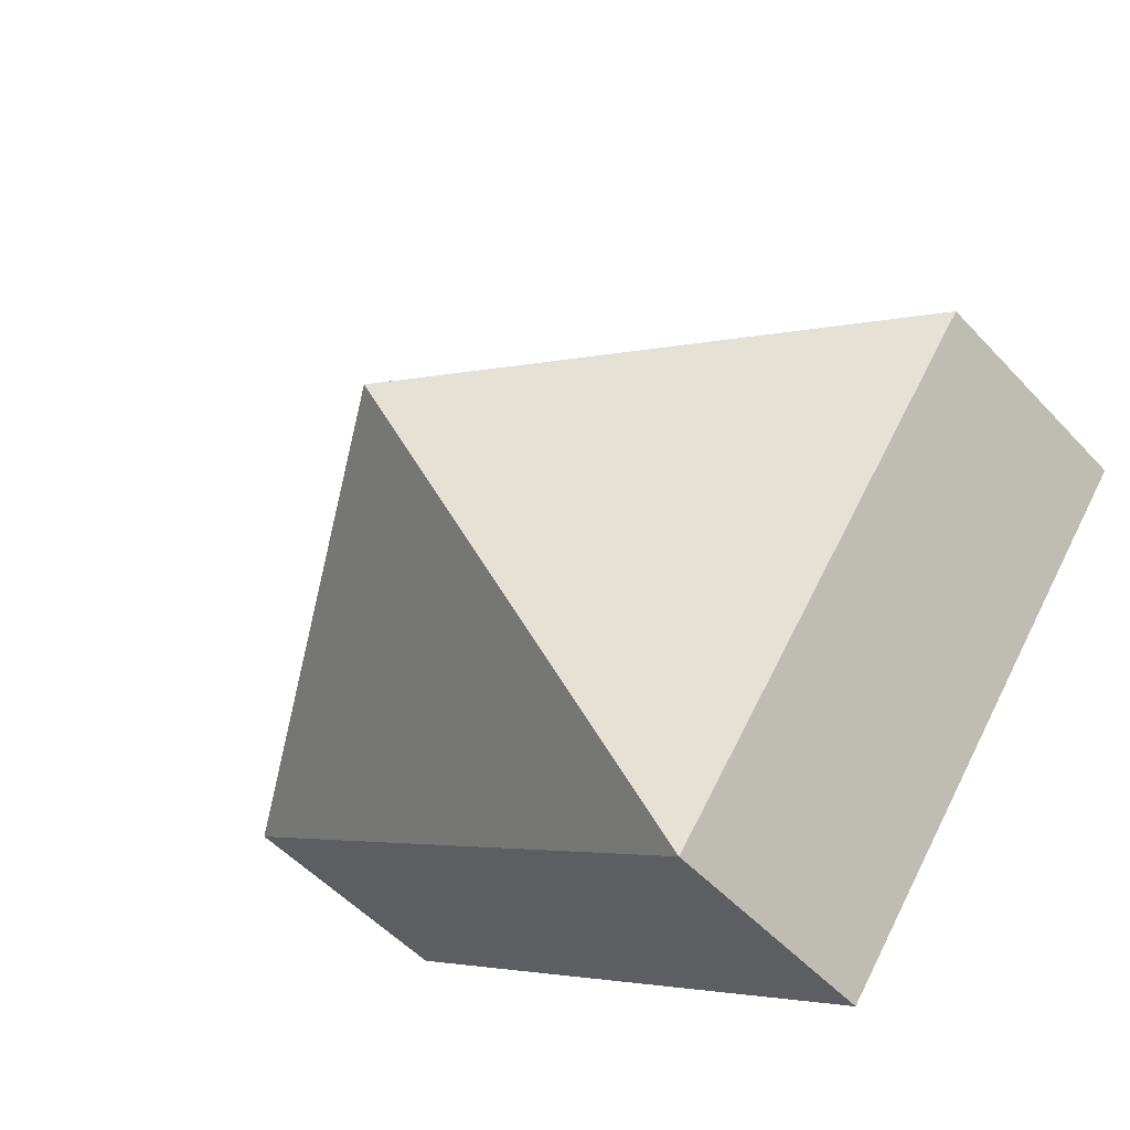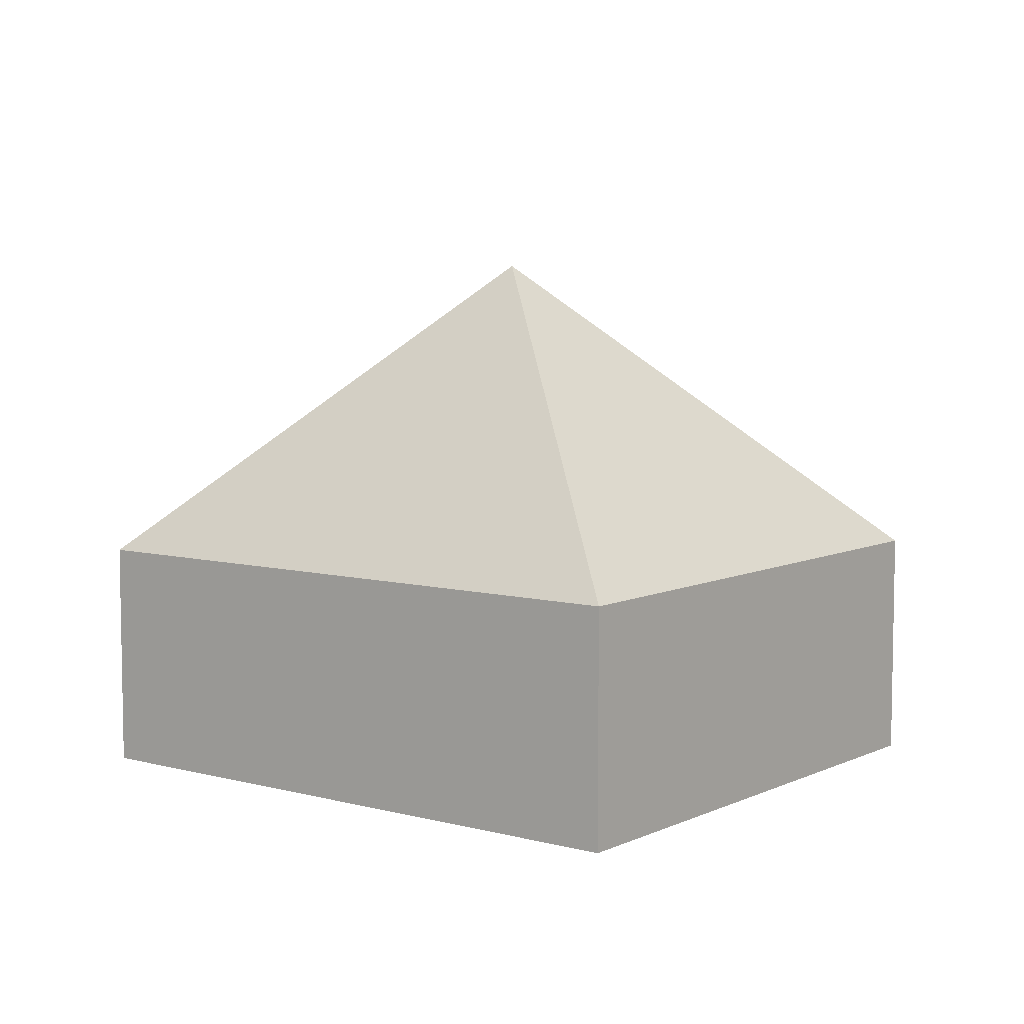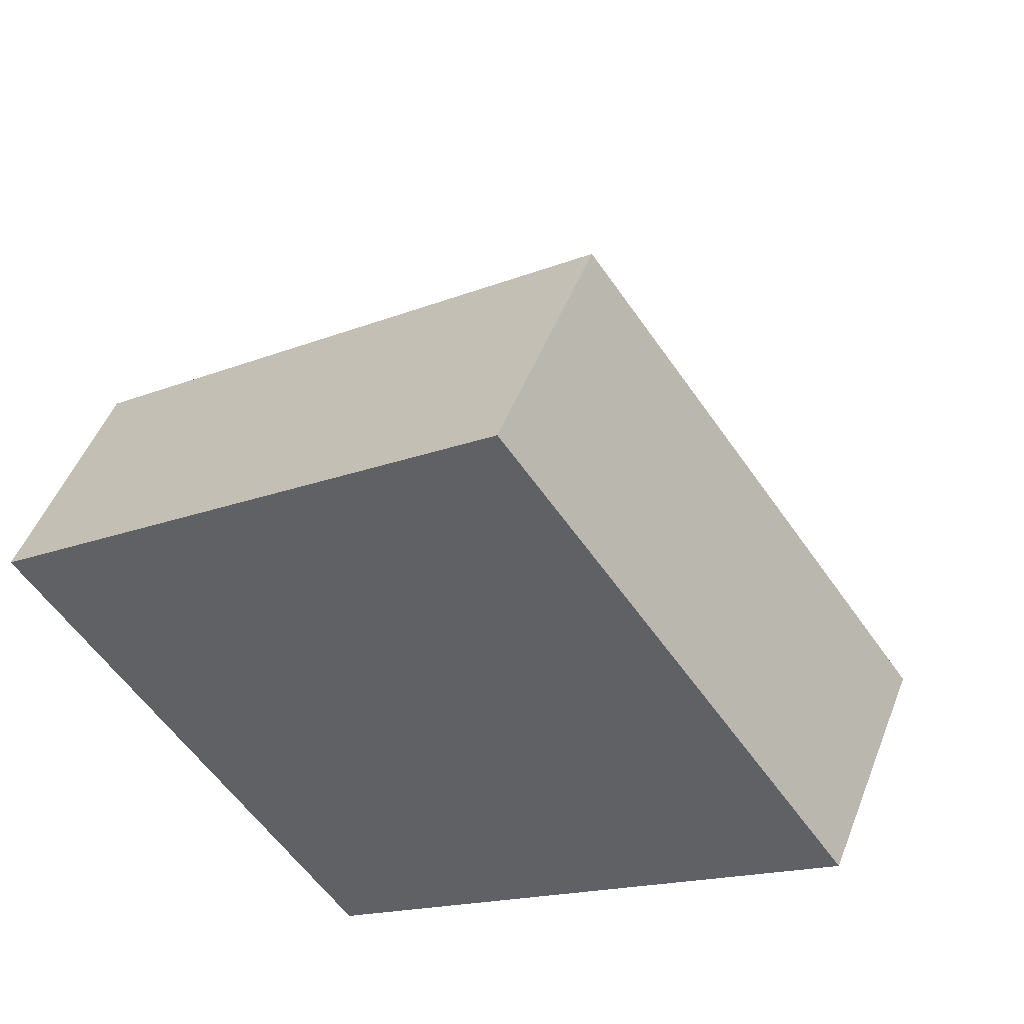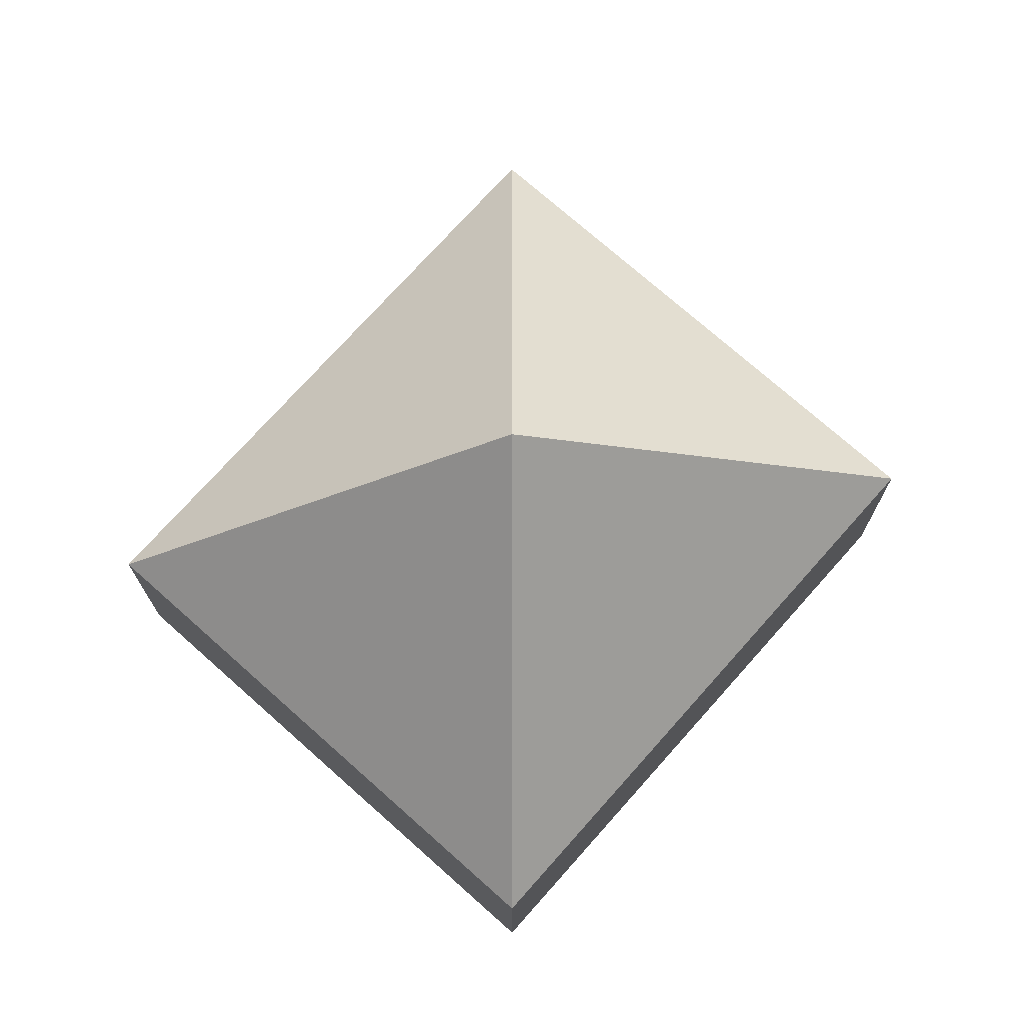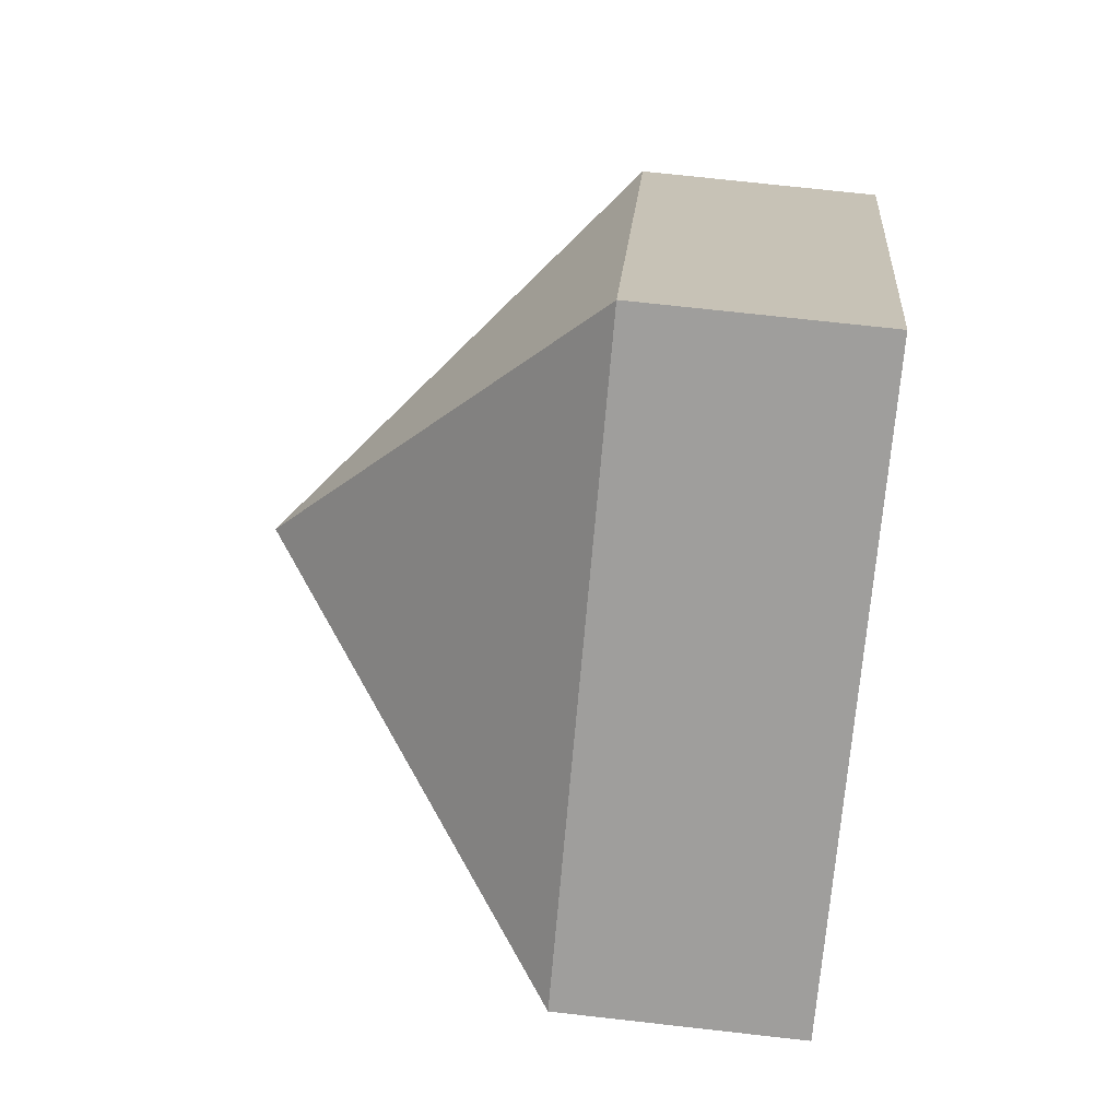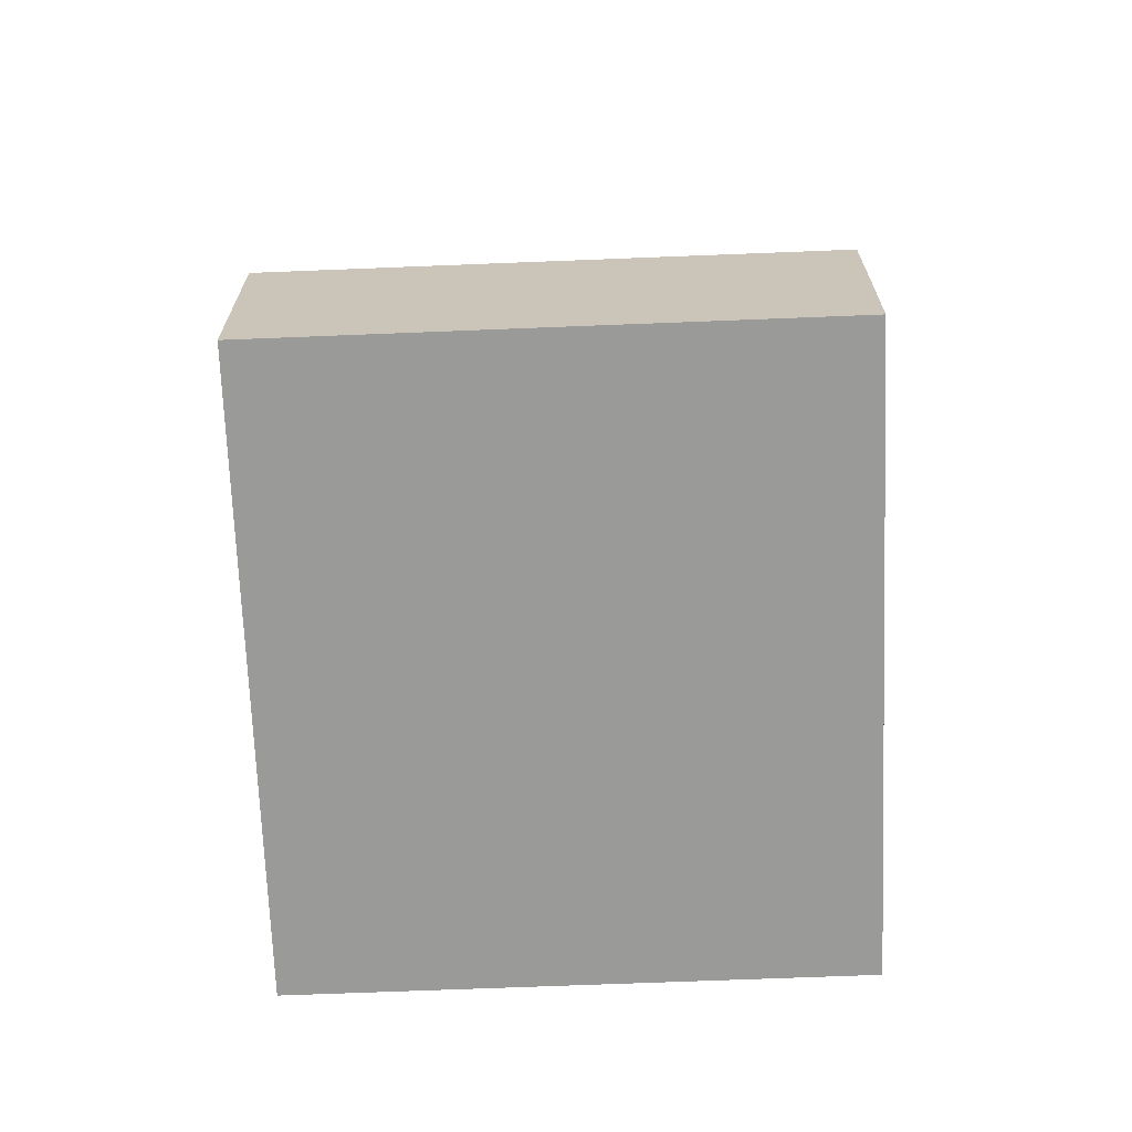
<metadata>
{"format":"obj","ext":"obj","renderer":"f3d","projection":"perspective","resolution":1024,"background":"white","views":[{"elev":-52.1,"azim":-138.7,"up":"+Z"},{"elev":7.0,"azim":1.2,"up":"+Y"},{"elev":48.8,"azim":20.7,"up":"+Z"},{"elev":73.4,"azim":-84.7,"up":"+Y"},{"elev":72.3,"azim":-83.6,"up":"+Z"},{"elev":-69.2,"azim":-124.1,"up":"+Y"}]}
</metadata>
<code>
v  2.648 3.34 -0.247
v  3.199 1.447 2.355
v  5.296 1.447 -0.494
v  0 1.436 8.793e-17
v  2.098 1.437 -2.848
v  1.117 1.436 -1.517
v  2.098 1.744e-16 -2.848
v  1.117 9.289e-17 -1.517
v  0 0 0
v  3.199 -1.442e-16 2.355
v  5.296 3.025e-17 -0.494
g defaultobject
f 1 2 3
f 1 4 2
f 1 3 5
f 6 1 5
f 1 6 4
f 7 6 5
f 6 7 8
f 6 8 4
f 4 8 9
f 4 10 2
f 10 4 9
f 10 3 2
f 3 10 11
f 11 5 3
f 5 11 7
f 8 10 9
f 10 8 7
f 10 7 11

</code>
